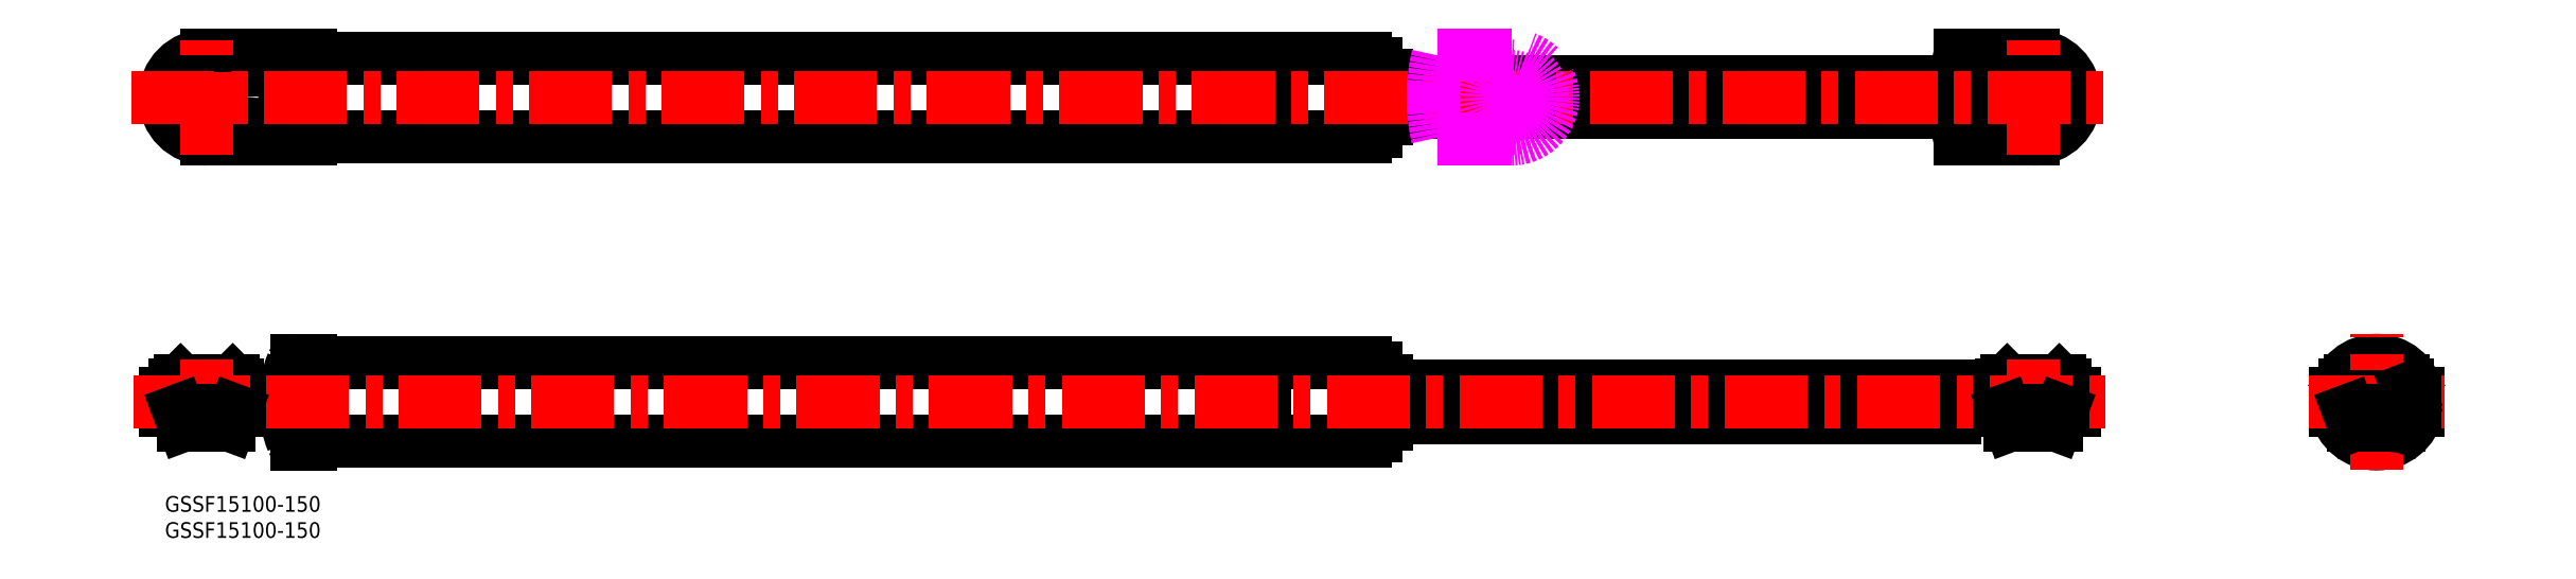
<metadata>
{"format":"dxf","ext":"dxf","renderer":"ezdxf+matplotlib","layout":"modelspace","background":"white","min_lineweight":24,"dpi":150}
</metadata>
<code>
0
SECTION
2
ENTITIES
0
MTEXT
8
MSM_PART_NUMBER
10
0
20
0
30
0
40
3
41
121.1
71
     1
72
     5
1
{GSSF15100-150}
0
MTEXT
8
MSM_PART_NUMBER
10
0
20
-5
30
0
40
3
41
121.1
71
     1
72
     5
1
{GSSF15100-150}
0
LINE
8
MSM_CONTINUOUS
10
417.8
20
21.2
30
0
11
417.8
21
19.6
31
0
0
LINE
8
MSM_CONTINUOUS
10
429.8
20
19.6
30
0
11
429.8
21
21.2
31
0
0
LINE
8
MSM_CONTINUOUS
10
429.8
20
21.2
30
0
11
428.8
21
22.2
31
0
0
LINE
8
MSM_CONTINUOUS
10
418.8
20
22.2
30
0
11
417.8
21
21.2
31
0
0
LINE
8
MSM_CONTINUOUS
10
415.8
20
19.6
30
0
11
415.8
21
16.4
31
0
0
LINE
8
MSM_CONTINUOUS
10
431.8
20
19.6
30
0
11
431.8
21
16.4
31
0
0
LINE
8
MSM_CONTINUOUS
10
415.8
20
16.4
30
0
11
431.8
21
16.4
31
0
0
LINE
8
MSM_CONTINUOUS
10
415.8
20
19.6
30
0
11
431.8
21
19.6
31
0
0
LINE
8
MSM_CONTINUOUS
10
429.8
20
21.2
30
0
11
417.8
21
21.2
31
0
0
LINE
8
MSM_CONTINUOUS
10
418.8
20
22.2
30
0
11
428.8
21
22.2
31
0
0
LINE
8
MSM_CONTINUOUS
10
424.3
20
13.6
30
0
11
428.2
21
13.6
31
0
0
LINE
8
MSM_CONTINUOUS
10
419.4
20
13.6
30
0
11
423.3
21
13.6
31
0
0
LINE
8
MSM_CONTINUOUS
10
423.3
20
15.04
30
0
11
424.3
21
15.04
31
0
0
LINE
8
MSM_CONTINUOUS
10
424.3
20
14.99
30
0
11
423.3
21
14.99
31
0
0
LINE
8
MSM_CONTINUOUS
10
417.5
20
19.6
30
0
11
417.8
21
20.5
31
0
0
ARC
8
MSM_CONTINUOUS
10
423.8
20
18
30
0
40
6.5
50
40.25
51
139.7
0
ARC
8
MSM_CONTINUOUS
10
423.8
20
18
30
0
40
6.5
50
194.3
51
345.7
0
ARC
8
MSM_CONTINUOUS
10
423.8
20
18
30
0
40
7.5
50
12.32
51
167.7
0
ARC
8
MSM_CONTINUOUS
10
423.8
20
18
30
0
40
7.5
50
192.3
51
347.7
0
ARC
8
MSM_CONTINUOUS
10
423.8
20
18
30
0
40
8
50
11.54
51
168.5
0
ARC
8
MSM_CONTINUOUS
10
423.8
20
18
30
0
40
8
50
191.5
51
348.5
0
LINE
8
MSM_CENTER
10
423.8
20
5
30
0
11
423.8
21
31
31
0
0
LINE
8
MSM_CENTER
10
410.8
20
18
30
0
11
436.8
21
18
31
0
0
LINE
8
MSM_CONTINUOUS
10
424.3
20
13.88
30
0
11
423.5
21
13.86
31
0
0
LINE
8
MSM_CONTINUOUS
10
423.5
20
13.86
30
0
11
423.3
21
13.88
31
0
0
LINE
8
MSM_CONTINUOUS
10
429.8
20
20.5
30
0
11
429.9
21
20.22
31
0
0
LINE
8
MSM_CONTINUOUS
10
429.9
20
20.22
30
0
11
430.1
21
19.6
31
0
0
LINE
8
MSM_CONTINUOUS
10
429.2
20
16.4
30
0
11
428.2
21
13.6
31
0
0
LINE
8
MSM_CONTINUOUS
10
424.3
20
13.6
30
0
11
424.3
21
16.4
31
0
0
LINE
8
MSM_CONTINUOUS
10
418.4
20
16.4
30
0
11
419.4
21
13.6
31
0
0
LINE
8
MSM_CONTINUOUS
10
423.3
20
16.4
30
0
11
423.3
21
13.6
31
0
0
LINE
8
MSM_CONTINUOUS
10
366
20
16.4
30
0
11
366
21
19.6
31
0
0
LINE
8
MSM_CONTINUOUS
10
352
20
21.2
30
0
11
352
21
19.6
31
0
0
LINE
8
MSM_CONTINUOUS
10
364
20
19.6
30
0
11
364
21
21.2
31
0
0
LINE
8
MSM_CONTINUOUS
10
364
20
21.2
30
0
11
363
21
22.2
31
0
0
LINE
8
MSM_CONTINUOUS
10
353
20
22.2
30
0
11
352
21
21.2
31
0
0
LINE
8
MSM_CONTINUOUS
10
343
20
21
30
0
11
234
21
21
31
0
0
LINE
8
MSM_CONTINUOUS
10
234
20
15
30
0
11
343
21
15
31
0
0
LINE
8
MSM_CONTINUOUS
10
23
20
16.4
30
0
11
23
21
19.6
31
0
0
LINE
8
MSM_CONTINUOUS
10
0
20
19.6
30
0
11
0
21
16.4
31
0
0
LINE
8
MSM_CONTINUOUS
10
14
20
21.2
30
0
11
13
21
22.2
31
0
0
LINE
8
MSM_CONTINUOUS
10
3
20
22.2
30
0
11
2
21
21.2
31
0
0
LINE
8
MSM_CONTINUOUS
10
2
20
21.2
30
0
11
2
21
19.6
31
0
0
LINE
8
MSM_CONTINUOUS
10
14
20
19.6
30
0
11
14
21
21.2
31
0
0
LINE
8
MSM_CONTINUOUS
10
25.2
20
10
30
0
11
28
21
10
31
0
0
LINE
8
MSM_CONTINUOUS
10
28
20
26
30
0
11
25.2
21
26
31
0
0
ARC
8
MSM_CONTINUOUS
10
25.2
20
10.8
30
0
40
0.8
50
202
51
270
0
ARC
8
MSM_CONTINUOUS
10
25.2
20
25.2
30
0
40
0.8
50
90
51
158
0
LINE
8
MSM_CONTINUOUS
10
210.8
20
10.5
30
0
11
230
21
10.5
31
0
0
LINE
8
MSM_CONTINUOUS
10
230
20
25.5
30
0
11
210.8
21
25.5
31
0
0
LINE
8
MSM_CONTINUOUS
10
28
20
10.5
30
0
11
209.2
21
10.5
31
0
0
LINE
8
MSM_CONTINUOUS
10
209.2
20
25.5
30
0
11
28
21
25.5
31
0
0
ARC
8
MSM_CONTINUOUS
10
43
20
18
30
0
40
20
50
158
51
202
0
LINE
8
MSM_CONTINUOUS
10
209.2
20
11.35
30
0
11
210.8
21
11.35
31
0
0
LINE
8
MSM_CONTINUOUS
10
210.8
20
24.65
30
0
11
209.2
21
24.65
31
0
0
LINE
8
MSM_CONTINUOUS
10
230
20
11.5
30
0
11
232
21
11.5
31
0
0
LINE
8
MSM_CONTINUOUS
10
232
20
24.5
30
0
11
230
21
24.5
31
0
0
LINE
8
MSM_CONTINUOUS
10
232
20
13.85
30
0
11
234
21
13.85
31
0
0
LINE
8
MSM_CONTINUOUS
10
234
20
22.15
30
0
11
232
21
22.15
31
0
0
LINE
8
MSM_CONTINUOUS
10
343.9
20
19.6
30
0
11
343.9
21
16.4
31
0
0
LINE
8
MSM_CONTINUOUS
10
343
20
16.4
30
0
11
366
21
16.4
31
0
0
LINE
8
MSM_CONTINUOUS
10
343
20
19.6
30
0
11
366
21
19.6
31
0
0
LINE
8
MSM_CONTINUOUS
10
364
20
21.2
30
0
11
352
21
21.2
31
0
0
LINE
8
MSM_CONTINUOUS
10
353
20
22.2
30
0
11
363
21
22.2
31
0
0
LINE
8
MSM_CONTINUOUS
10
353.6
20
13.6
30
0
11
357.5
21
13.6
31
0
0
LINE
8
MSM_CONTINUOUS
10
358.5
20
13.6
30
0
11
362.4
21
13.6
31
0
0
LINE
8
MSM_CONTINUOUS
10
343
20
21
30
0
11
343
21
15
31
0
0
LINE
8
MSM_CONTINUOUS
10
22.07
20
19.6
30
0
11
22.07
21
16.4
31
0
0
LINE
8
MSM_CONTINUOUS
10
0
20
19.6
30
0
11
23
21
19.6
31
0
0
LINE
8
MSM_CONTINUOUS
10
0
20
16.4
30
0
11
23
21
16.4
31
0
0
LINE
8
MSM_CONTINUOUS
10
3
20
22.2
30
0
11
13
21
22.2
31
0
0
LINE
8
MSM_CONTINUOUS
10
14
20
21.2
30
0
11
2
21
21.2
31
0
0
LINE
8
MSM_CONTINUOUS
10
3.629
20
13.6
30
0
11
7.5
21
13.6
31
0
0
LINE
8
MSM_CONTINUOUS
10
8.5
20
13.6
30
0
11
12.37
21
13.6
31
0
0
LINE
8
MSM_CONTINUOUS
10
28
20
10
30
0
11
28
21
26
31
0
0
LINE
8
MSM_CONTINUOUS
10
210.8
20
10.5
30
0
11
210.8
21
25.5
31
0
0
LINE
8
MSM_CONTINUOUS
10
230
20
10.5
30
0
11
230
21
25.5
31
0
0
LINE
8
MSM_CONTINUOUS
10
209.2
20
10.5
30
0
11
209.2
21
25.5
31
0
0
LINE
8
MSM_CONTINUOUS
10
232
20
11.5
30
0
11
232
21
24.5
31
0
0
LINE
8
MSM_CONTINUOUS
10
234
20
13.85
30
0
11
234
21
22.15
31
0
0
LINE
8
MSM_CENTER
10
-5.962
20
18
30
0
11
372
21
18
31
0
0
LINE
8
MSM_CENTER
10
358
20
26.2
30
0
11
358
21
9.6
31
0
0
LINE
8
MSM_CENTER
10
8
20
26.2
30
0
11
8
21
9.6
31
0
0
LINE
8
MSM_CONTINUOUS
10
357.5
20
13.6
30
0
11
357.5
21
16.4
31
0
0
LINE
8
MSM_CONTINUOUS
10
352.6
20
16.4
30
0
11
353.6
21
13.6
31
0
0
LINE
8
MSM_CONTINUOUS
10
363.4
20
16.4
30
0
11
362.4
21
13.6
31
0
0
LINE
8
MSM_CONTINUOUS
10
358.5
20
16.4
30
0
11
358.5
21
13.6
31
0
0
LINE
8
MSM_CONTINUOUS
10
7.5
20
13.6
30
0
11
7.5
21
16.4
31
0
0
LINE
8
MSM_CONTINUOUS
10
2.585
20
16.4
30
0
11
3.629
21
13.6
31
0
0
LINE
8
MSM_CONTINUOUS
10
13.42
20
16.4
30
0
11
12.37
21
13.6
31
0
0
LINE
8
MSM_CONTINUOUS
10
8.5
20
16.4
30
0
11
8.5
21
13.6
31
0
0
LINE
8
MSM_CONTINUOUS
10
343
20
79.4
30
0
11
234
21
79.4
31
0
0
LINE
8
MSM_CONTINUOUS
10
234
20
73.4
30
0
11
343
21
73.4
31
0
0
LINE
8
MSM_CONTINUOUS
10
25.2
20
68.4
30
0
11
28
21
68.4
31
0
0
LINE
8
MSM_CONTINUOUS
10
28
20
84.4
30
0
11
25.2
21
84.4
31
0
0
ARC
8
MSM_CONTINUOUS
10
25.2
20
69.2
30
0
40
0.8
50
202
51
270
0
ARC
8
MSM_CONTINUOUS
10
25.2
20
83.6
30
0
40
0.8
50
90
51
158
0
LINE
8
MSM_CONTINUOUS
10
28
20
68.9
30
0
11
209.2
21
68.9
31
0
0
LINE
8
MSM_CONTINUOUS
10
209.2
20
83.9
30
0
11
28
21
83.9
31
0
0
LINE
8
MSM_CONTINUOUS
10
210.8
20
68.9
30
0
11
230
21
68.9
31
0
0
LINE
8
MSM_CONTINUOUS
10
230
20
83.9
30
0
11
210.8
21
83.9
31
0
0
ARC
8
MSM_CONTINUOUS
10
43
20
76.4
30
0
40
20
50
158
51
202
0
LINE
8
MSM_CONTINUOUS
10
209.2
20
69.75
30
0
11
210.8
21
69.75
31
0
0
LINE
8
MSM_CONTINUOUS
10
210.8
20
83.05
30
0
11
209.2
21
83.05
31
0
0
LINE
8
MSM_CONTINUOUS
10
230
20
69.9
30
0
11
232
21
69.9
31
0
0
LINE
8
MSM_CONTINUOUS
10
232
20
82.9
30
0
11
230
21
82.9
31
0
0
LINE
8
MSM_CONTINUOUS
10
232
20
72.25
30
0
11
234
21
72.25
31
0
0
LINE
8
MSM_CONTINUOUS
10
234
20
80.55
30
0
11
232
21
80.55
31
0
0
LINE
8
MSM_CONTINUOUS
10
343.9
20
68.4
30
0
11
358
21
68.4
31
0
0
LINE
8
MSM_CONTINUOUS
10
358
20
84.4
30
0
11
343.9
21
84.4
31
0
0
ARC
8
MSM_CONTINUOUS
10
378
20
76.4
30
0
40
35
50
166.8
51
193.2
0
ARC
8
MSM_CONTINUOUS
10
358
20
76.4
30
0
40
8
50
270
51
90
0
CIRCLE
8
MSM_CONTINUOUS
10
358
20
76.4
30
0
40
5
0
CIRCLE
8
MSM_CONTINUOUS
10
358
20
76.4
30
0
40
6
0
CIRCLE
8
MSM_CONTINUOUS
10
358
20
76.4
30
0
40
4
0
CIRCLE
8
MSM_CONTINUOUS
10
358
20
76.4
30
0
40
3.25
0
LINE
8
MSM_CONTINUOUS
10
343
20
79.4
30
0
11
343
21
73.4
31
0
0
ARC
8
MSM_CONTINUOUS
10
-12
20
76.4
30
0
40
35
50
346.8
51
13.21
0
LINE
8
MSM_CONTINUOUS
10
8
20
68.4
30
0
11
22.07
21
68.4
31
0
0
LINE
8
MSM_CONTINUOUS
10
22.07
20
84.4
30
0
11
8
21
84.4
31
0
0
ARC
8
MSM_CONTINUOUS
10
8
20
76.4
30
0
40
8
50
90
51
270
0
CIRCLE
8
MSM_CONTINUOUS
10
8
20
76.4
30
0
40
5
0
CIRCLE
8
MSM_CONTINUOUS
10
8
20
76.4
30
0
40
6
0
CIRCLE
8
MSM_CONTINUOUS
10
8
20
76.4
30
0
40
4
0
CIRCLE
8
MSM_CONTINUOUS
10
8
20
76.4
30
0
40
3.25
0
LINE
8
MSM_CONTINUOUS
10
28
20
68.4
30
0
11
28
21
84.4
31
0
0
LINE
8
MSM_CONTINUOUS
10
209.2
20
68.9
30
0
11
209.2
21
83.9
31
0
0
LINE
8
MSM_CONTINUOUS
10
230
20
68.9
30
0
11
230
21
83.9
31
0
0
LINE
8
MSM_CONTINUOUS
10
210.8
20
68.9
30
0
11
210.8
21
83.9
31
0
0
LINE
8
MSM_CONTINUOUS
10
232
20
69.9
30
0
11
232
21
82.9
31
0
0
LINE
8
MSM_CONTINUOUS
10
234
20
72.25
30
0
11
234
21
80.55
31
0
0
LINE
8
MSM_CENTER
10
-6.393
20
76.4
30
0
11
371.5
21
76.4
31
0
0
LINE
8
MSM_IMAGINARY
10
243.9
20
68.4
30
0
11
258
21
68.4
31
0
0
LINE
8
MSM_IMAGINARY
10
258
20
84.4
30
0
11
243.9
21
84.4
31
0
0
ARC
8
MSM_IMAGINARY
10
278
20
76.4
30
0
40
35
50
166.8
51
193.2
0
ARC
8
MSM_IMAGINARY
10
258
20
76.4
30
0
40
8
50
270
51
90
0
CIRCLE
8
MSM_IMAGINARY
10
258
20
76.4
30
0
40
5
0
CIRCLE
8
MSM_IMAGINARY
10
258
20
76.4
30
0
40
6
0
CIRCLE
8
MSM_IMAGINARY
10
258
20
76.4
30
0
40
4
0
CIRCLE
8
MSM_IMAGINARY
10
258
20
76.4
30
0
40
3.25
0
LINE
8
MSM_IMAGINARY
10
243
20
79.4
30
0
11
243
21
73.4
31
0
0
LINE
8
MSM_CENTER
10
8
20
65.4
30
0
11
8
21
87.4
31
0
0
LINE
8
MSM_CENTER
10
358
20
65.4
30
0
11
358
21
87.4
31
0
0
ENDSEC
0
EOF

</code>
